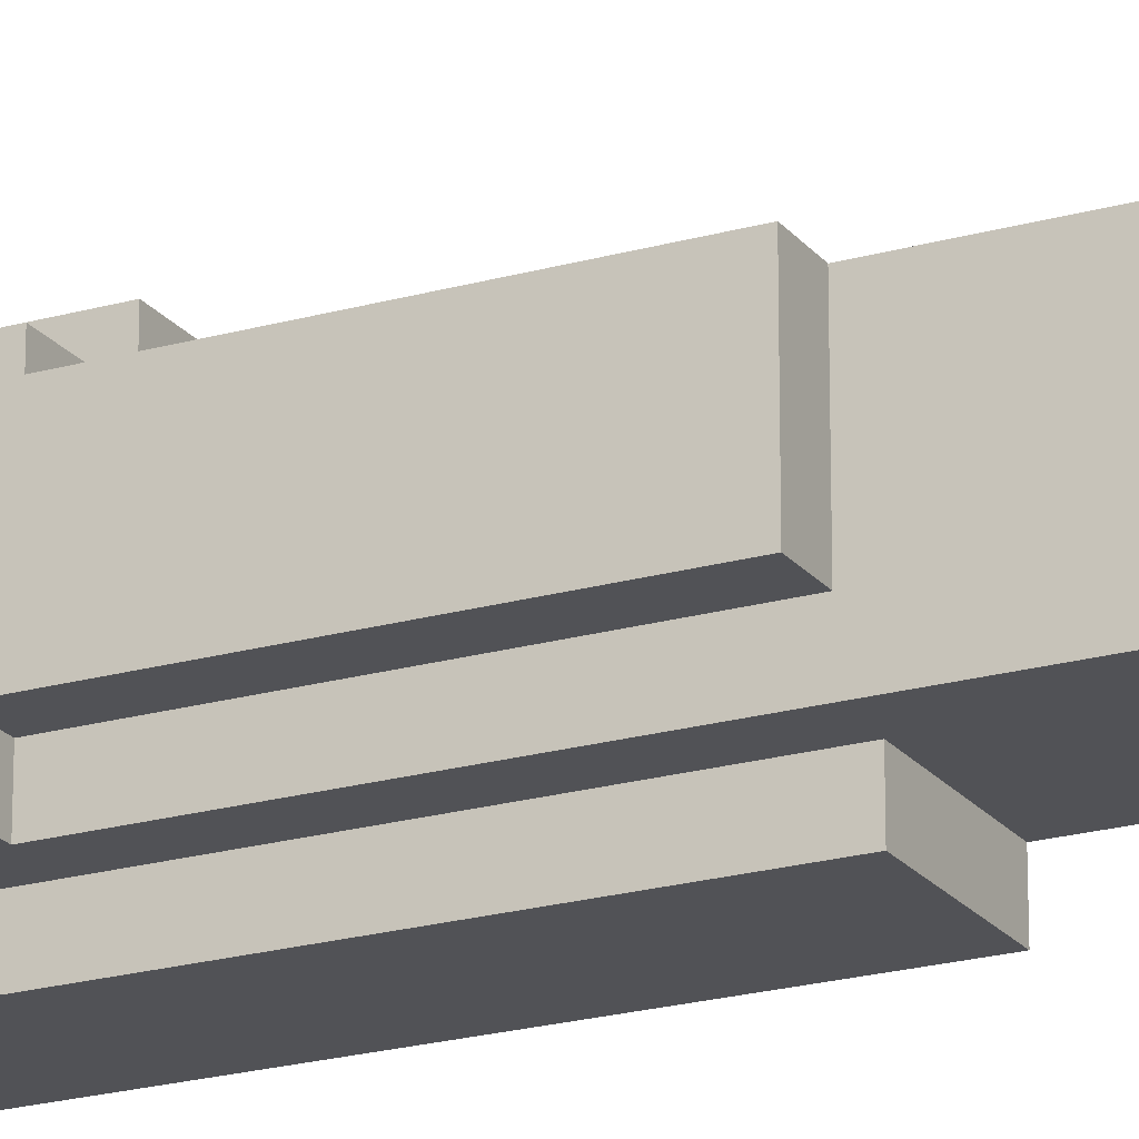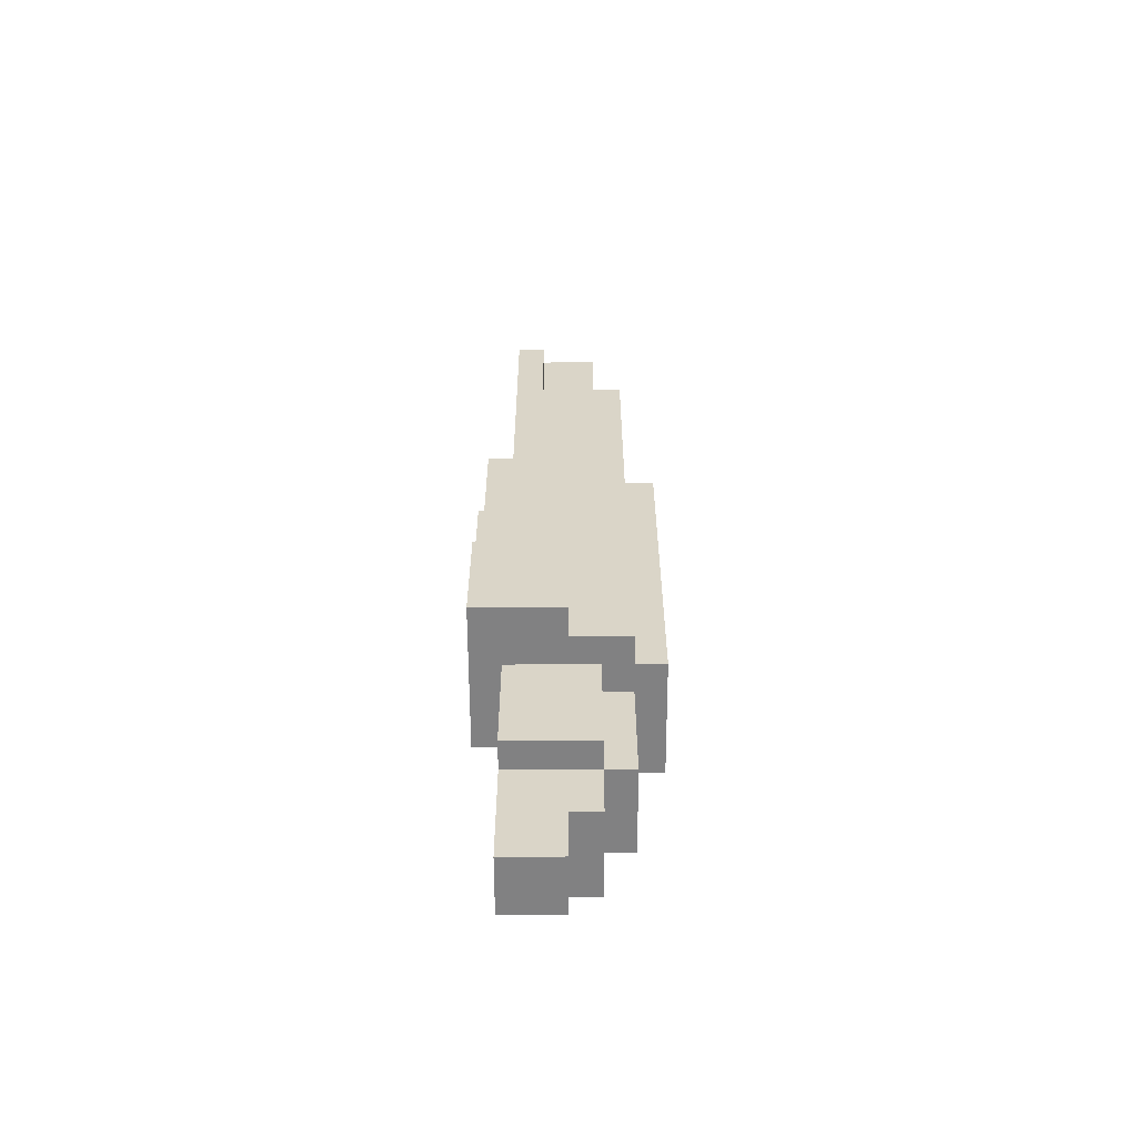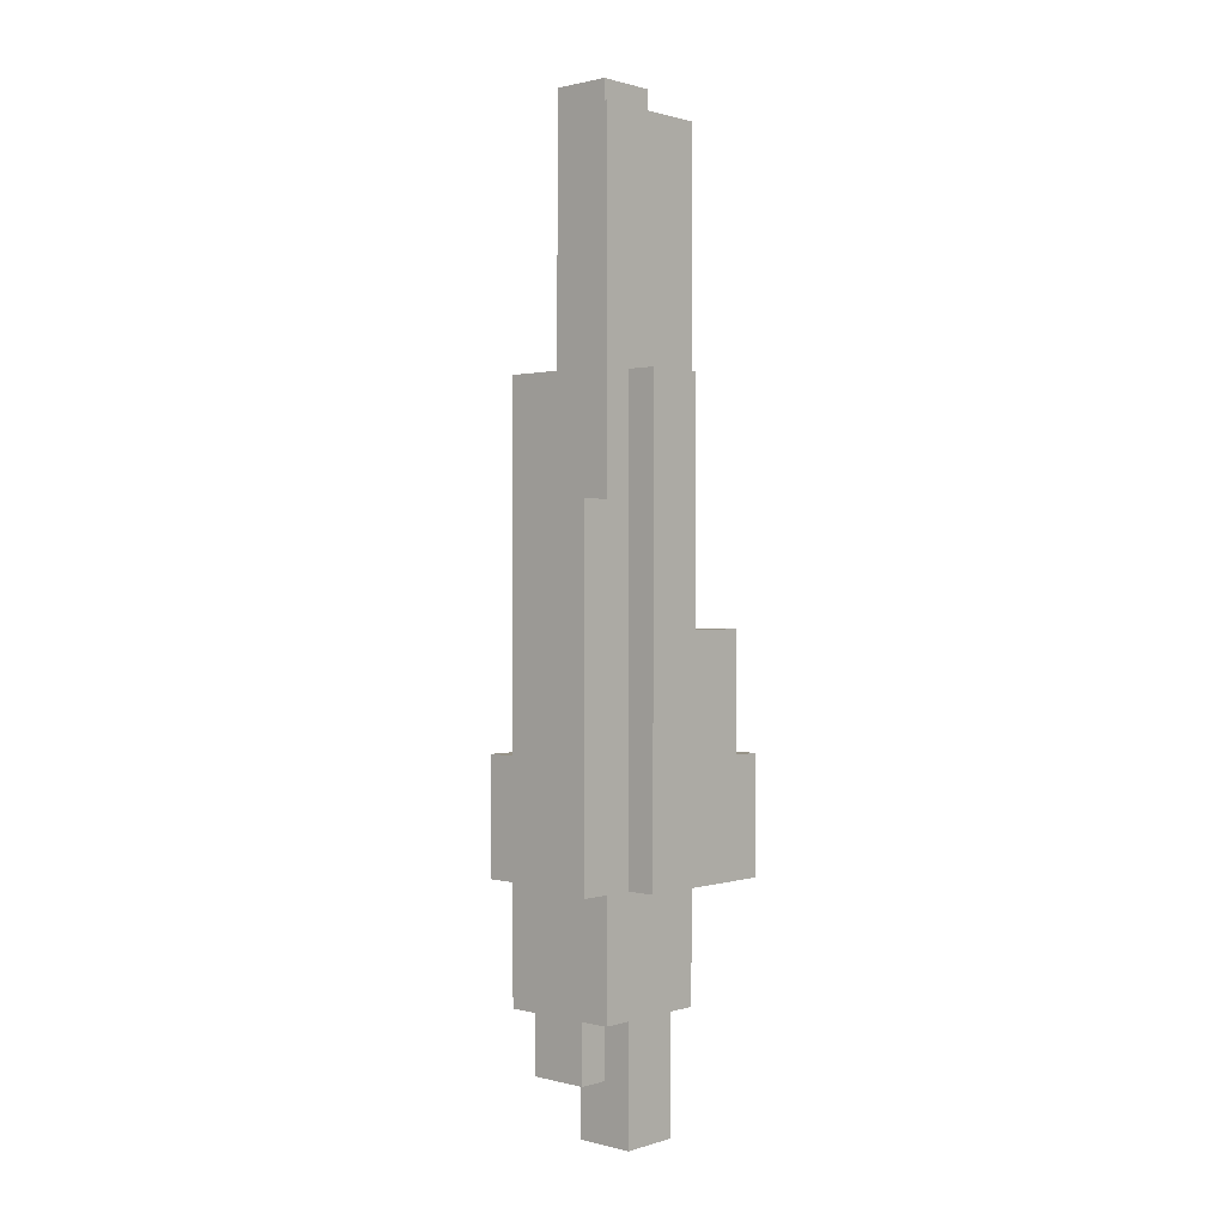
<metadata>
{"format":"obj","ext":"obj","renderer":"f3d","projection":"perspective","resolution":1024,"background":"white","views":[{"elev":-21.2,"azim":117.0,"up":"+Z"},{"elev":-60.5,"azim":0.2,"up":"+Y"},{"elev":1.0,"azim":-137.8,"up":"+Y"}]}
</metadata>
<code>
g pb_Mesh-266272
v 2 0 3
v 1 0 3
v 1 4 3
v 2 4 3
v -7.629e-06 0 3
v -7.629e-06 4 3
v 1 4 2
v 0 4 2
v 0 8 2
v 1 8 2
v 2 4 2
v 2 8 2
v -7.629e-06 0 4
v -1 0 4
v -1 4 4
v -7.629e-06 4 4
v -2 0 4
v -2 4 4
v -1 4 3
v -2 4 3
v -2 8 3
v -1 8 3
v -7.629e-06 4 3
v -7.629e-06 8 3
v -1 8 2
v -1 12 2
v 0 12 2
v -2 8 2
v -2 12 2
v -2 16 2
v -1 16 2
v 0 16 2
v 1 12 2
v 2 12 2
v 1 16 2
v 2 16 2
v -3 0 2
v -3 0 1
v -3 4 1
v -3 4 2
v -3 0 0
v -3 4 0
v -3 8 0
v -3 8 1
v -3 8 2
v -3 0 -1
v -3 4 -1
v -2 0 -1
v -2 0 -2
v -2 4 -2
v -2 4 -1
v -2 8 -2
v -2 8 -1
v -3 8 -1
v -3 12 -1
v -3 12 0
v -2 12 -2
v -2 12 -1
v -2 16 -2
v -2 16 -1
v -3 16 -1
v -3 16 0
v -2 8 2
v -2 8 1
v -2 12 1
v -2 12 2
v -3 12 1
v -3 16 1
v -2 16 1
v -2 16 2
v -1 4 -3
v 0 0 -3
v 0 4 -3
v -1 0 -3
v -1 8 -3
v 0 8 -3
v -2 8 -3
v -2 4 -3
v -2 0 -3
v 1 4 -2
v 2 0 -2
v 2 4 -2
v 1 0 -2
v 1 8 -2
v 2 8 -2
v 1 4 -3
v 1 8 -3
v 1 0 -3
v 1 12 -2
v 2 12 -2
v 1 16 -2
v 2 16 -2
v 0 16 -2
v 0 12 -2
v 0 12 -3
v 1 12 -3
v -1 12 -3
v -1 16 -2
v -1 12 -2
v -2 16 -2
v -2 12 -2
v -2 12 -3
v 3 4 -1
v 3 0 0
v 3 4 0
v 3 0 -1
v 3 8 -1
v 3 8 0
v 2 8 -2
v 2 4 -1
v 2 8 -1
v 2 4 -2
v 3 4 -2
v 3 0 -2
v 3 4 1
v 3 0 2
v 3 4 2
v 3 0 1
v 3 8 1
v 3 8 2
v 3 12 1
v 3 8 2
v 3 12 2
v 3 8 1
v 2 16 1
v 2 12 2
v 2 16 2
v 2 12 1
v 2 16 0
v 2 12 0
v 3 12 0
v 3 8 0
v 3 12 -1
v 3 8 -1
v 2 16 -1
v 2 12 -1
v 2 16 -2
v 2 12 -2
v 0 25 0
v 1 25 0
v 1 25 1
v 0 25 1
v 1 20 0
v 2 20 0
v 2 20 1
v 1 20 1
v 2 20 2
v 1 20 2
v 0 20 1
v 0 20 2
v -2 24 0
v -1 24 0
v -1 24 1
v -2 24 1
v -1 25 0
v -1 25 1
v -1 20 1
v -1 20 2
v -1 24 2
v -2 24 2
v -2 24 -2
v -1 24 -2
v -1 24 -1
v -2 24 -1
v 0 24 -2
v 0 24 -1
v -1 25 -1
v 0 25 -1
v 0 16 -2
v 1 16 -2
v 1 16 -1
v 0 16 -1
v 2 16 -2
v 2 16 -1
v 2 16 0
v 1 16 0
v 1 25 -1
v 1 -6 -1
v 0 -6 -2
v 7.629e-06 -6 -1
v 1 -6 -2
v 1 -6 0
v 7.629e-06 -6 -1
v 7.629e-06 -6 0
v 1 -6 -1
v 2 -4 0
v 1 -4 -1
v 1 -4 0
v 2 -4 -1
v 1 -4 -2
v 2 -4 -2
v -1 -4 -1
v -2 -4 -2
v -2 -4 -1
v -1 -4 -2
v -1 -8 0
v -2 -8 -1
v -2 -8 0
v -1 -8 -1
v 7.629e-06 -8 0
v 7.629e-06 -8 -1
v -1 -6 -2
v -1 -6 -1
v -1 -8 1
v -2 -8 1
v -1 -4 2
v -2 -4 1
v -2 -4 2
v -1 -4 1
v 0 -4 2
v 7.629e-06 -4 1
v 1.526e-05 -8 1
v 1 -6 1
v 7.629e-06 -6 0
v 1.526e-05 -6 1
v 1 -6 0
v 1 -4 2
v 1 -4 1
v 2 0 2
v 1 0 1
v 1 0 2
v 2 0 1
v 2 -4 1
v 1 -4 1
v -1 20 2
v -2 20 2
v -2 16 0
v -2 20 1
v -2 20 0
v 2 20 2
v 1 20 2
v 0 16 -1
v 1 16 -1
v 0 20 -1
v 1 20 -1
v 1 16 -1
v 1 16 0
v 1 20 -1
v 1 20 0
v -2 20 -1
v 0 20 2
v -2 20 2
v -1 20 -2
v 0 20 -2
v 2 20 1
v 2 20 2
v 1 16 0
v 2 16 0
v 1 20 0
v 2 20 0
v 2 20 0
v -2 20 -2
v -2 20 -2
v 0 16 -2
v 0 16 -1
v 0 20 -2
v 0 20 -1
v 1 20 1
v 1 24 0
v 1 24 1
v -2 24 1
v -2 24 0
v 1 20 1
v 0 20 1
v 1 24 1
v 0 24 1
v 0 24 -1
v 1 24 -1
v 1 24 -1
v -2 24 -1
v -1 20 1
v -1 24 1
v -2 24 -2
v -1 24 -2
v -1 20 1
v -1 20 2
v -1 24 1
v -1 24 2
v -2 24 2
v -1 24 2
v -2 24 2
v 0 24 -2
v -2 24 -2
v 0 24 -2
v 0 24 -1
v -1 24 -1
v -1 25 -1
v 0 25 -1
v 1 25 0
v 1 25 1
v -1 24 1
v -1 24 0
v -1 25 1
v -1 25 0
v 1 25 1
v 0 25 1
v 1 25 -1
v 1 25 -1
v -1 24 -1
v -1 25 -1
v -1 25 1
v 2 8 0
v 2 8 1
v 2 8 0
v 2 8 1
v 2 8 1
v 2 8 0
v 2 12 0
v 2 12 -1
v 2 12 0
v 2 12 -1
v 2 12 -1
v 2 12 0
v 2 12 -1
v 2 8 -1
v 2 12 -1
v 2 8 -1
v 2 8 -1
v 2 12 -1
v 2 8 -1
v 2 8 0
v 2 8 -1
v 2 8 0
v 2 8 0
v 2 8 -1
v 2 8 1
v 2 8 2
v 2 8 1
v 2 8 2
v 2 8 2
v 2 8 1
v 2 12 1
v 2 12 0
v 2 12 1
v 2 12 0
v 2 12 0
v 2 12 1
v 2 8 2
v 2 12 2
v 2 8 2
v 2 12 2
v 2 12 2
v 2 8 2
v 2 12 2
v 2 12 1
v 2 12 2
v 2 12 1
v 2 12 1
v 2 12 2
v 2 0 0
v 3 0 0
v 3 0 1
v 3 4 -2
v 3 0 -2
v 2 4 -1
v 2 4 -2
v 3 4 -1
v 3 4 -2
v 2 0 -1
v 3 0 -1
v 3 0 2
v 2 8 -1
v 2 4 -1
v 3 8 -1
v 3 4 -1
v 2 0 2
v 3 0 2
v 3 4 2
v 2 8 0
v 2 8 -1
v 3 8 0
v 3 8 -1
v 3 8 2
v 2 8 2
v 2 8 1
v 3 8 2
v 3 8 1
v 2 8 1
v 2 8 0
v 3 8 1
v 3 8 0
v 2 0 -2
v 3 0 -2
v 3 12 2
v 2 12 2
v 2 12 1
v 3 12 2
v 3 12 1
v 2 12 0
v 3 12 0
v 2 8 1
v 2 8 2
v 3 8 1
v 3 8 2
v 2 12 -1
v 3 12 -1
v 2 8 0
v 2 8 1
v 3 8 0
v 3 8 1
v 2 12 -1
v 2 8 -1
v 3 12 -1
v 3 8 -1
v 2 8 -1
v 2 8 0
v 3 8 -1
v 3 8 0
v 1 8 -2
v 1 12 -2
v 1 8 -3
v 1 12 -3
v 1 12 -2
v 0 12 -2
v 1 12 -3
v 0 12 -3
v -1 12 -2
v -1 12 -3
v -2 12 -2
v -2 12 -3
v -2 12 -3
v -2 8 -3
v -2 4 -3
v -2 0 -3
v -1 0 -2
v 0 0 -2
v -1 0 -3
v 0 0 -3
v -2 0 -2
v -2 0 -3
v 1 0 -2
v 1 0 -3
v 1 0 -2
v 1 4 -2
v 1 0 -3
v 1 4 -3
v -2 0 1
v -2 0 0
v -3 0 1
v -3 0 0
v -2 12 -1
v -2 16 -1
v -3 12 -1
v -3 16 -1
v -2 16 1
v -2 12 1
v -3 16 1
v -3 12 1
v -2 16 -1
v -2 16 0
v -3 16 -1
v -3 16 0
v -2 8 -1
v -3 8 -1
v -2 8 1
v -3 8 1
v -2 16 1
v -3 16 1
v -2 0 -1
v -3 0 -1
v -3 8 3
v -3 4 3
v -2 8 1
v -2 8 2
v -3 8 1
v -3 8 2
v -2 0 2
v -3 0 2
v -2 0 -1
v -2 4 -1
v -3 0 -1
v -3 4 -1
v -3 4 4
v -3 0 4
v 0 0 2
v -1 0 2
v -7.629e-06 0 3
v -1 0 3
v -1 8 2
v -2 8 3
v -1 8 3
v 2 4 2
v 2 0 2
v 2 4 3
v 2 0 3
v 0 8 2
v -7.629e-06 8 3
v -2 0 3
v -3 4 3
v -3 8 3
v -3 0 3
v -3 0 3
v 0 8 2
v 0 4 2
v -7.629e-06 8 3
v -7.629e-06 4 3
v -3 8 3
v 1 0 3
v 0 4 2
v 1 4 2
v -7.629e-06 4 3
v 1 4 3
v 2 0 3
v 2 4 2
v 2 4 3
v -1 0 4
v -2 0 4
v -3 4 3
v -2 4 3
v -3 4 4
v -2 4 4
v -7.629e-06 4 3
v -7.629e-06 0 3
v -7.629e-06 4 4
v -7.629e-06 0 4
v -1 4 3
v -1 4 4
v -3 0 4
v -3 0 4
v -3 4 4
v -7.629e-06 0 4
v -7.629e-06 4 3
v -7.629e-06 4 4
v 0 0 -1
v 0 0 0
v 0 0 -1
v 0 0 0
v 0 0 0
v 0 0 -1
v 0 0 0
v 1 0 0
v 0 0 0
v 1 0 0
v 1 0 0
v 0 0 0
v 1 0 0
v 1 0 -1
v 1 0 0
v 1 0 -1
v 1 0 -1
v 1 0 0
v 1 0 -1
v 0 0 -1
v 1 0 -1
v 0 0 -1
v 0 0 -1
v 1 0 -1
v 0 0 0
v 0 0 -1
v 7.629e-06 -4 0
v 7.629e-06 -4 -1
v 1 0 1
v 2 0 1
v 1 -4 1
v 2 -4 1
v 1 0 0
v 0 0 0
v 1 -4 0
v 7.629e-06 -4 0
v -2 0 2
v -1 0 2
v -2 -4 2
v -1 -4 2
v 1 0 2
v 1 0 1
v 1 -4 2
v 1 -4 1
v 0 0 2
v 1 0 2
v 0 -4 2
v 1 -4 2
v 0 0 -1
v 1 0 -1
v 7.629e-06 -4 -1
v 1 -4 -1
v -1 0 -2
v -2 0 -2
v -1 -4 -2
v -2 -4 -2
v 0 0 -2
v 0 -4 -2
v 2 0 1
v 2 0 0
v 2 -4 1
v 2 -4 0
v 1 -4 -2
v 2 0 -1
v 2 0 -2
v 2 -4 -1
v 2 -4 -2
v 2 -4 -2
v 1 0 -1
v 1 0 0
v 1 -4 -1
v 1 -4 0
v -2 -4 -2
v -2 -4 -1
v -2 0 0
v -2 0 1
v -2 -4 0
v -2 -4 1
v -2 -4 -1
v -2 -4 0
v -2 0 2
v -2 -4 2
v 0 0 -1
v 0 0 0
v 7.629e-06 -4 -1
v 7.629e-06 -4 0
v 0 0 0
v 1 0 0
v 7.629e-06 -4 0
v 1 -4 0
v 1 0 0
v 1 0 -1
v 1 -4 0
v 1 -4 -1
v 1 0 -1
v 0 0 -1
v 1 -4 -1
v 7.629e-06 -4 -1
v -1 -4 -2
v -1 -4 -1
v -1 -6 -2
v -1 -6 -1
v -2 -6 -1
v -2 -6 0
v 7.629e-06 -4 -1
v 1 -4 -1
v 7.629e-06 -6 -1
v 1 -6 -1
v 0 -6 -2
v -1 -6 -2
v -1 -4 -1
v -2 -4 -1
v -1 -6 -1
v -2 -6 -1
v 1 -4 1
v 1 -4 0
v 1 -6 1
v 1 -6 0
v 7.629e-06 -6 0
v 7.629e-06 -6 -1
v 7.629e-06 -4 1
v 1 -4 1
v 1.526e-05 -6 1
v 1 -6 1
v -2 -4 1
v -2 -6 0
v -2 -6 1
v -2 -4 1
v -1 -4 1
v -2 -6 1
v -1 -6 1
v 1 -4 0
v 7.629e-06 -4 0
v 1 -6 0
v 7.629e-06 -6 0
v 1 -4 -1
v 1 -4 -2
v 1 -6 -1
v 1 -6 -2
v 1 -6 -2
v 7.629e-06 -6 -1
v 7.629e-06 -6 0
v 7.629e-06 -4 0
v 1 -4 0
v 7.629e-06 -6 0
v 1 -6 0
v 1 -4 0
v 1 -4 -1
v 1 -6 0
v 1 -6 -1
v 1 -4 -1
v 7.629e-06 -4 -1
v 1 -6 -1
v 7.629e-06 -6 -1
v -2 -6 -1
v -2 -8 -1
v -2 -8 0
v 1.526e-05 -6 1
v 7.629e-06 -6 0
v 1.526e-05 -8 1
v 7.629e-06 -8 0
v 7.629e-06 -6 -1
v 7.629e-06 -8 -1
v -1 -8 -1
v -2 -8 -1
v -2 -8 1
v -2 -8 1
v -1 -8 1
v 1.526e-05 -8 1
v 7.629e-06 -6 -1
v 7.629e-06 -8 -1
g pb_Mesh-266272_0
f 3 2 1
f 3 1 4
f 6 5 2
f 6 2 3
f 9 8 7
f 9 7 10
f 10 7 11
f 10 11 12
f 15 14 13
f 15 13 16
f 18 17 14
f 18 14 15
f 21 20 19
f 21 19 22
f 22 19 23
f 22 23 24
f 26 25 9
f 26 9 27
f 29 28 25
f 29 25 26
f 30 29 26
f 30 26 31
f 31 26 27
f 31 27 32
f 33 10 12
f 33 12 34
f 27 9 10
f 27 10 33
f 32 27 33
f 32 33 35
f 35 33 34
f 35 34 36
f 39 38 37
f 39 37 40
f 42 41 38
f 42 38 39
f 43 42 39
f 43 39 44
f 44 39 40
f 44 40 45
f 47 46 41
f 47 41 42
f 50 49 48
f 50 48 51
f 52 50 51
f 52 51 53
f 54 47 42
f 54 42 43
f 55 54 43
f 55 43 56
f 57 52 53
f 57 53 58
f 59 57 58
f 59 58 60
f 61 55 56
f 61 56 62
f 65 64 63
f 65 63 66
f 56 43 44
f 56 44 67
f 62 56 67
f 62 67 68
f 69 65 66
f 69 66 70
f 73 72 71
f 72 74 71
f 76 73 75
f 73 71 75
f 75 71 77
f 71 78 77
f 71 74 78
f 74 79 78
f 82 81 80
f 81 83 80
f 85 82 84
f 82 80 84
f 87 86 76
f 86 73 76
f 86 88 73
f 88 72 73
f 90 85 89
f 85 84 89
f 92 90 91
f 90 89 91
f 91 89 93
f 89 94 93
f 96 87 95
f 87 76 95
f 95 76 97
f 76 75 97
f 93 94 98
f 94 99 98
f 98 99 100
f 99 101 100
f 97 75 102
f 75 77 102
f 105 104 103
f 104 106 103
f 108 105 107
f 105 103 107
f 111 110 109
f 110 112 109
f 103 106 113
f 106 114 113
f 117 116 115
f 116 118 115
f 120 117 119
f 117 115 119
f 119 115 108
f 115 105 108
f 115 118 105
f 118 104 105
f 123 122 121
f 122 124 121
f 127 126 125
f 126 128 125
f 125 128 129
f 128 130 129
f 121 124 131
f 124 132 131
f 131 132 133
f 132 134 133
f 129 130 135
f 130 136 135
f 135 136 137
f 136 138 137
f 136 111 138
f 111 109 138
f 141 140 139
f 141 139 142
f 145 144 143
f 145 143 146
f 147 145 146
f 147 146 148
f 148 146 149
f 148 149 150
f 153 152 151
f 153 151 154
f 142 139 155
f 142 155 156
f 150 149 157
f 150 157 158
f 159 153 154
f 159 154 160
f 163 162 161
f 163 161 164
f 166 165 162
f 166 162 163
f 139 168 167
f 139 167 155
f 152 163 164
f 152 164 151
f 171 170 169
f 171 169 172
f 174 173 170
f 174 170 171
f 175 174 171
f 175 171 176
f 140 177 168
f 140 168 139
f 180 179 178
f 179 181 178
f 184 183 182
f 183 185 182
f 188 187 186
f 187 189 186
f 187 190 189
f 190 191 189
f 194 193 192
f 193 195 192
f 198 197 196
f 197 199 196
f 196 199 200
f 199 201 200
f 203 202 180
f 202 179 180
f 205 198 204
f 198 196 204
f 208 207 206
f 207 209 206
f 206 209 210
f 209 211 210
f 204 196 212
f 196 200 212
f 215 214 213
f 214 216 213
f 210 211 217
f 211 218 217
f 221 220 219
f 220 222 219
f 224 188 223
f 188 186 223
f 225 30 31
f 225 226 30
f 228 227 69
f 228 229 227
f 230 35 36
f 230 231 35
f 234 233 232
f 234 235 233
f 238 237 236
f 238 239 237
f 229 60 227
f 229 240 60
f 231 32 35
f 231 241 32
f 242 69 70
f 242 228 69
f 241 31 32
f 241 225 31
f 243 93 98
f 243 244 93
f 245 127 125
f 245 246 127
f 249 248 247
f 249 250 248
f 251 125 129
f 251 245 125
f 252 98 100
f 252 243 98
f 240 59 60
f 240 253 59
f 256 255 254
f 256 257 255
f 259 258 239
f 259 260 258
f 261 229 228
f 261 262 229
f 265 264 263
f 265 266 264
f 267 235 234
f 267 268 235
f 269 239 238
f 269 259 239
f 262 240 229
f 262 270 240
f 266 271 264
f 266 272 271
f 273 243 252
f 273 274 243
f 277 276 275
f 277 278 276
f 279 228 242
f 279 261 228
f 280 226 225
f 280 281 226
f 274 244 243
f 274 282 244
f 270 253 240
f 270 283 253
f 284 257 256
f 284 285 257
f 287 267 286
f 287 288 267
f 289 260 259
f 289 290 260
f 293 292 291
f 293 294 292
f 295 266 265
f 295 296 266
f 288 268 267
f 288 297 268
f 298 259 269
f 298 289 259
f 294 299 292
f 294 300 299
f 296 272 266
f 296 301 272
f 304 303 302
f 307 306 305
f 310 309 308
f 313 312 311
f 316 315 314
f 319 318 317
f 322 321 320
f 325 324 323
f 328 327 326
f 331 330 329
f 334 333 332
f 337 336 335
f 340 339 338
f 343 342 341
f 346 345 344
f 349 348 347
f 351 222 350
f 351 352 222
f 353 81 82
f 353 354 81
f 357 356 355
f 357 358 356
f 360 350 359
f 360 351 350
f 352 219 222
f 352 361 219
f 364 363 362
f 364 365 363
f 367 11 366
f 367 368 11
f 371 370 369
f 371 372 370
f 368 12 11
f 368 373 12
f 376 375 374
f 376 377 375
f 380 379 378
f 380 381 379
f 383 359 382
f 383 360 359
f 373 34 12
f 373 384 34
f 387 386 385
f 387 388 386
f 388 389 386
f 388 390 389
f 393 392 391
f 393 394 392
f 390 395 389
f 390 396 395
f 399 398 397
f 399 400 398
f 403 402 401
f 403 404 402
f 407 406 405
f 407 408 406
f 411 410 409
f 411 412 410
f 415 414 413
f 415 416 414
f 416 417 414
f 416 418 417
f 418 419 417
f 418 420 419
f 421 52 57
f 421 422 52
f 422 50 52
f 422 423 50
f 423 49 50
f 423 424 49
f 427 426 425
f 427 428 426
f 430 425 429
f 430 427 425
f 428 431 426
f 428 432 431
f 435 434 433
f 435 436 434
f 436 409 434
f 436 411 409
f 439 438 437
f 439 440 438
f 443 442 441
f 443 444 442
f 447 446 445
f 447 448 446
f 451 450 449
f 451 452 450
f 454 441 453
f 454 443 441
f 448 455 446
f 448 456 455
f 452 457 450
f 452 458 457
f 440 459 438
f 440 460 459
f 461 20 21
f 461 462 20
f 465 464 463
f 465 466 464
f 468 437 467
f 468 439 437
f 471 470 469
f 471 472 470
f 473 17 18
f 473 474 17
f 472 453 470
f 472 454 453
f 477 476 475
f 477 478 476
f 480 479 464
f 480 481 479
f 484 483 482
f 484 485 483
f 481 486 479
f 481 487 486
f 478 467 476
f 478 488 467
f 489 45 40
f 489 490 45
f 488 468 467
f 488 491 468
f 492 40 37
f 492 489 40
f 495 494 493
f 495 496 494
f 497 464 466
f 497 480 464
f 498 475 221
f 498 477 475
f 501 500 499
f 501 502 500
f 503 221 219
f 503 498 221
f 502 504 500
f 502 505 504
f 506 488 478
f 506 507 488
f 510 509 508
f 510 511 509
f 514 513 512
f 514 515 513
f 511 516 509
f 511 517 516
f 507 491 488
f 507 518 491
f 519 489 492
f 519 520 489
f 521 478 477
f 521 506 478
f 517 522 516
f 517 523 522
f 526 525 524
f 529 528 527
f 532 531 530
f 535 534 533
f 538 537 536
f 541 540 539
f 544 543 542
f 547 546 545
f 550 549 548
f 550 551 549
f 554 553 552
f 554 555 553
f 558 557 556
f 558 559 557
f 562 561 560
f 562 563 561
f 566 565 564
f 566 567 565
f 570 569 568
f 570 571 569
f 574 573 572
f 574 575 573
f 578 577 576
f 578 579 577
f 581 576 580
f 581 578 576
f 584 583 582
f 584 585 583
f 586 580 83
f 586 581 580
f 589 588 587
f 589 590 588
f 591 83 81
f 591 586 83
f 594 593 592
f 594 595 593
f 596 48 49
f 596 597 48
f 585 587 583
f 585 589 587
f 600 599 598
f 600 601 599
f 602 598 48
f 602 603 598
f 601 604 599
f 601 605 604
f 563 568 561
f 563 570 568
f 608 607 606
f 608 609 607
f 612 611 610
f 612 613 611
f 616 615 614
f 616 617 615
f 620 619 618
f 620 621 619
f 624 623 622
f 624 625 623
f 626 600 597
f 626 627 600
f 630 629 628
f 630 631 629
f 632 578 581
f 632 633 578
f 636 635 634
f 636 637 635
f 640 639 638
f 640 641 639
f 642 551 550
f 642 643 551
f 646 645 644
f 646 647 645
f 649 648 603
f 649 650 648
f 653 652 651
f 653 654 652
f 654 644 652
f 654 646 644
f 657 656 655
f 657 658 656
f 661 660 659
f 661 662 660
f 663 581 586
f 663 632 581
f 664 609 608
f 664 665 609
f 668 667 666
f 668 669 667
f 672 671 670
f 672 673 671
f 676 675 674
f 676 677 675
f 679 649 678
f 679 680 649
f 683 682 681
f 683 684 682
f 686 636 685
f 686 687 636
f 687 637 636
f 687 688 637
f 680 650 649
f 680 689 650
f 690 654 653
f 690 691 654
f 691 646 654
f 691 692 646
f 684 693 682
f 684 694 693

</code>
